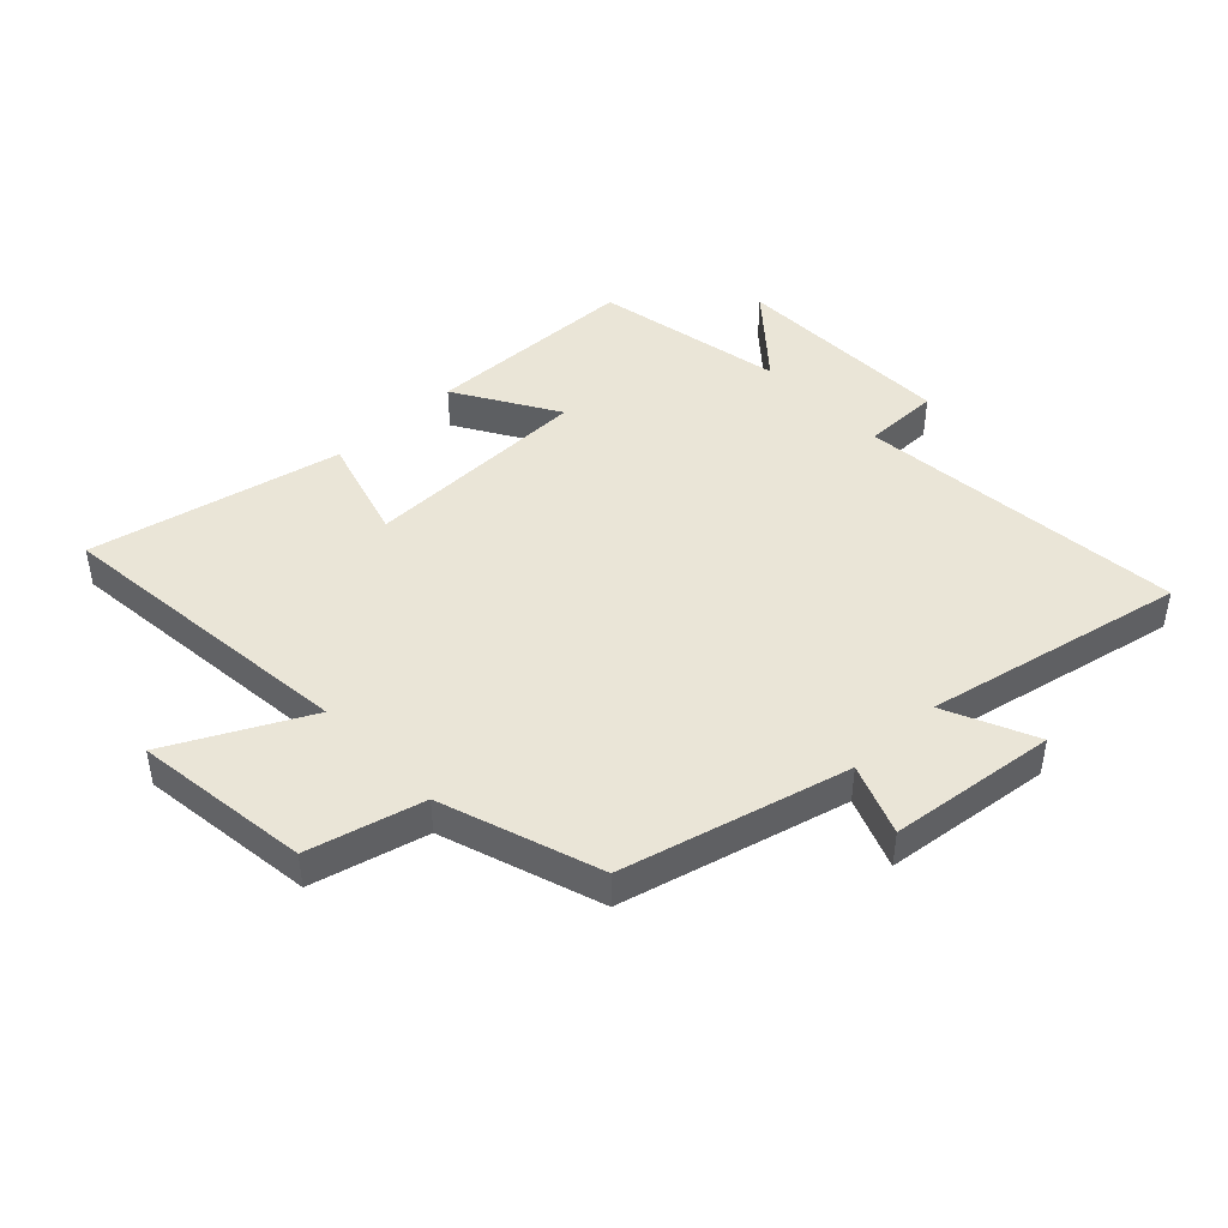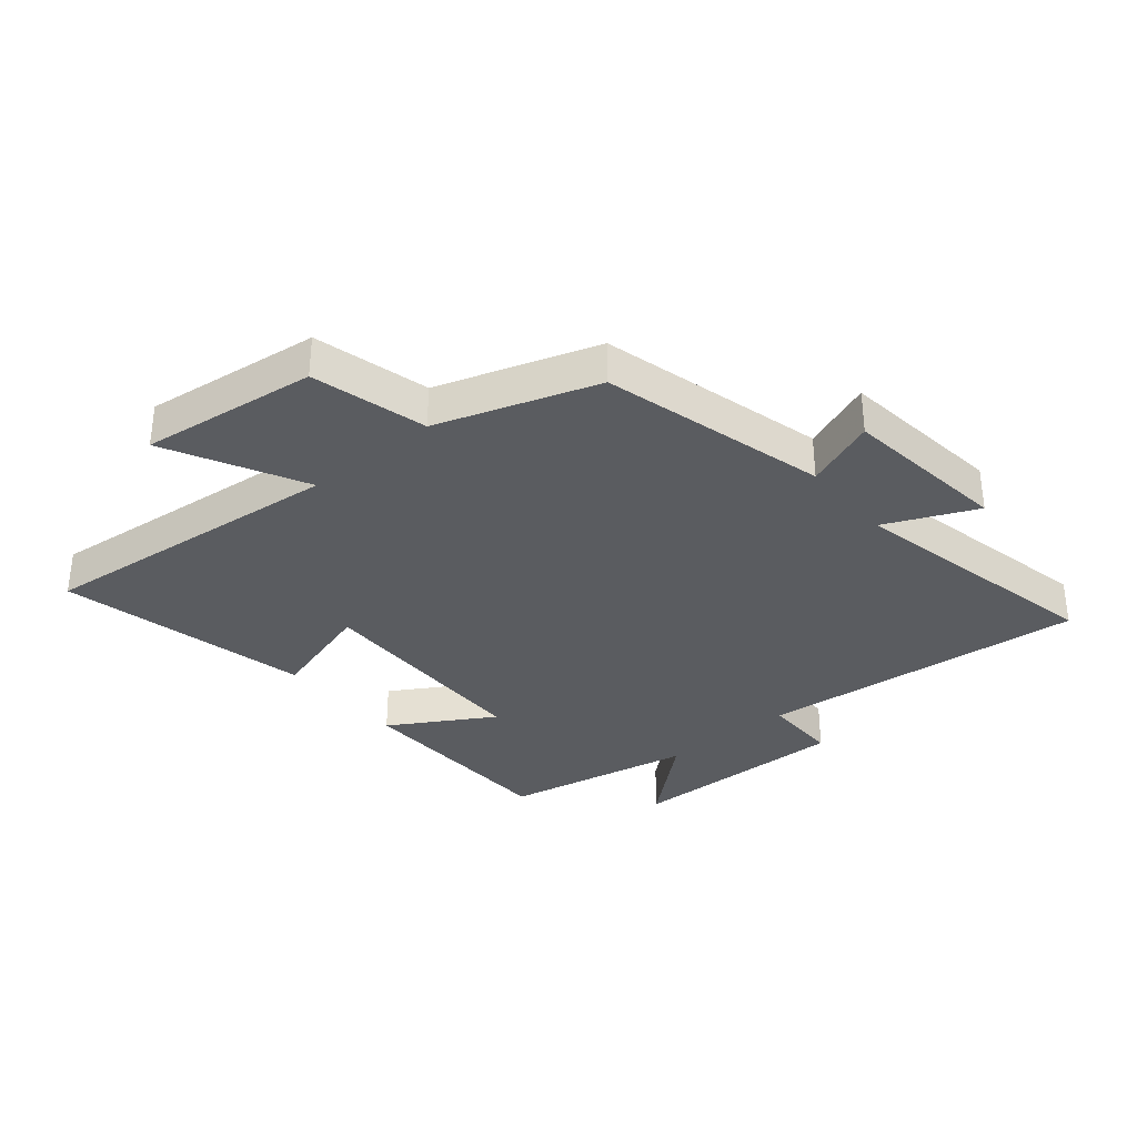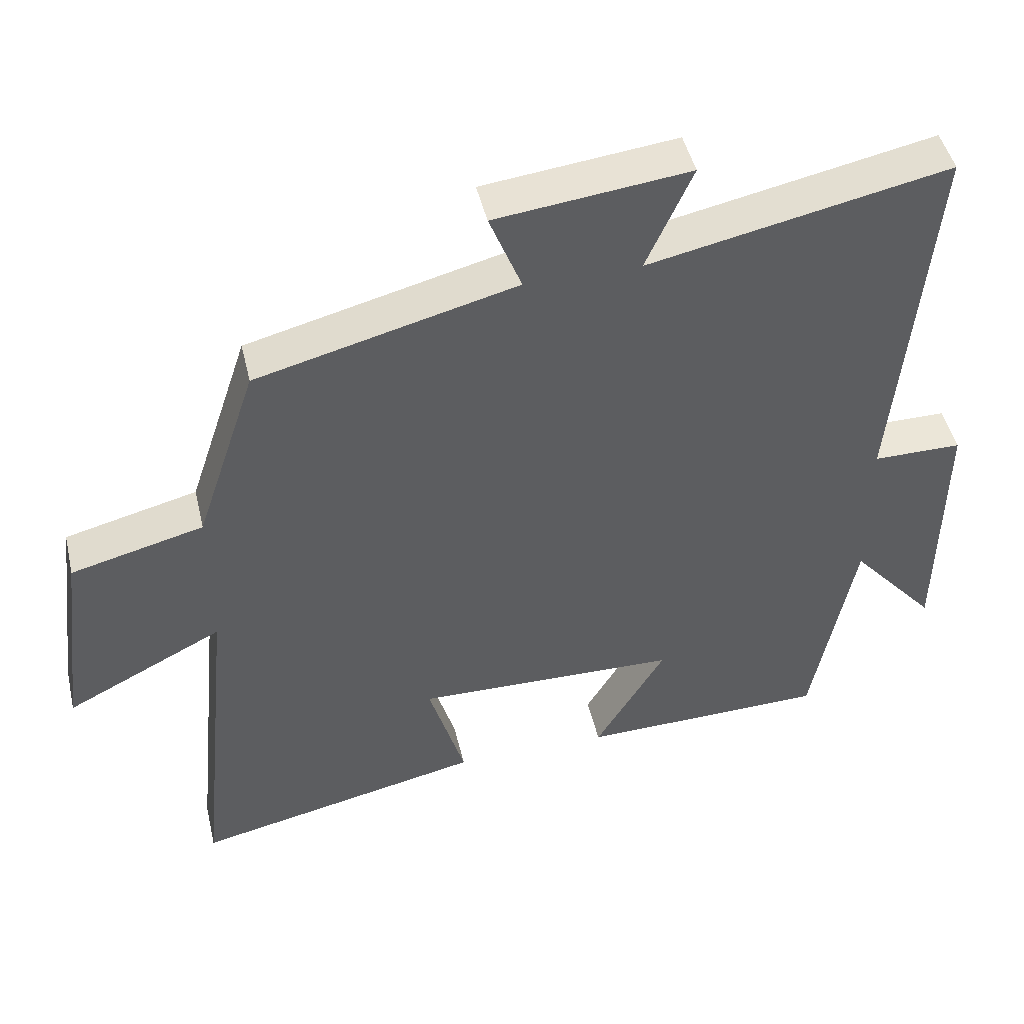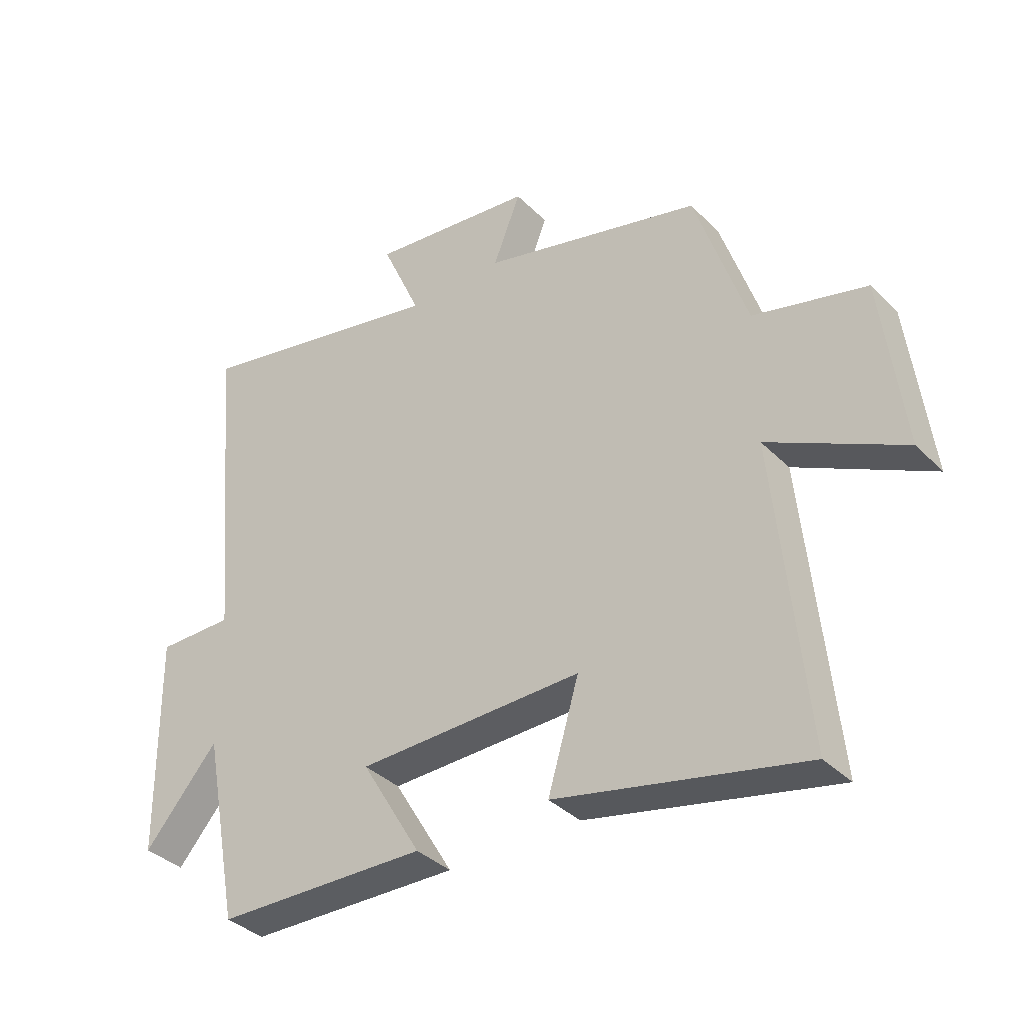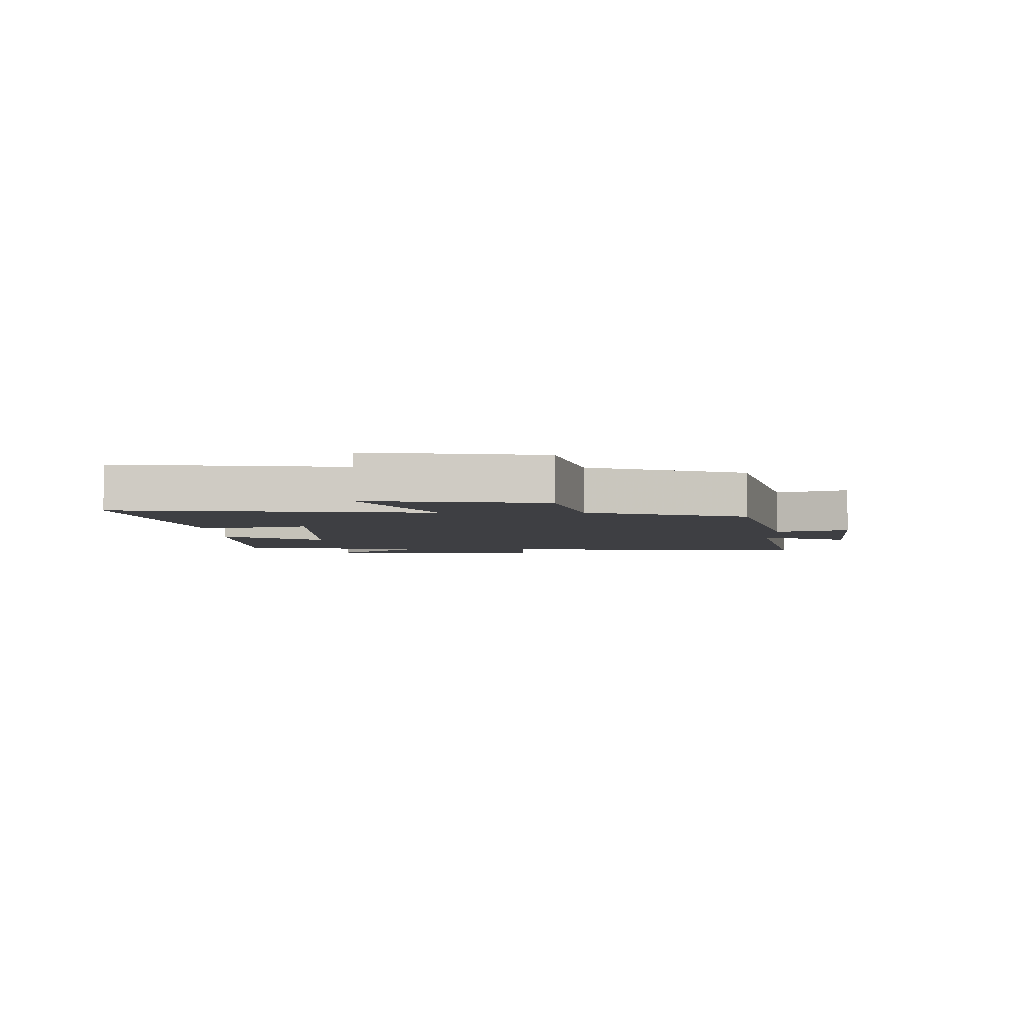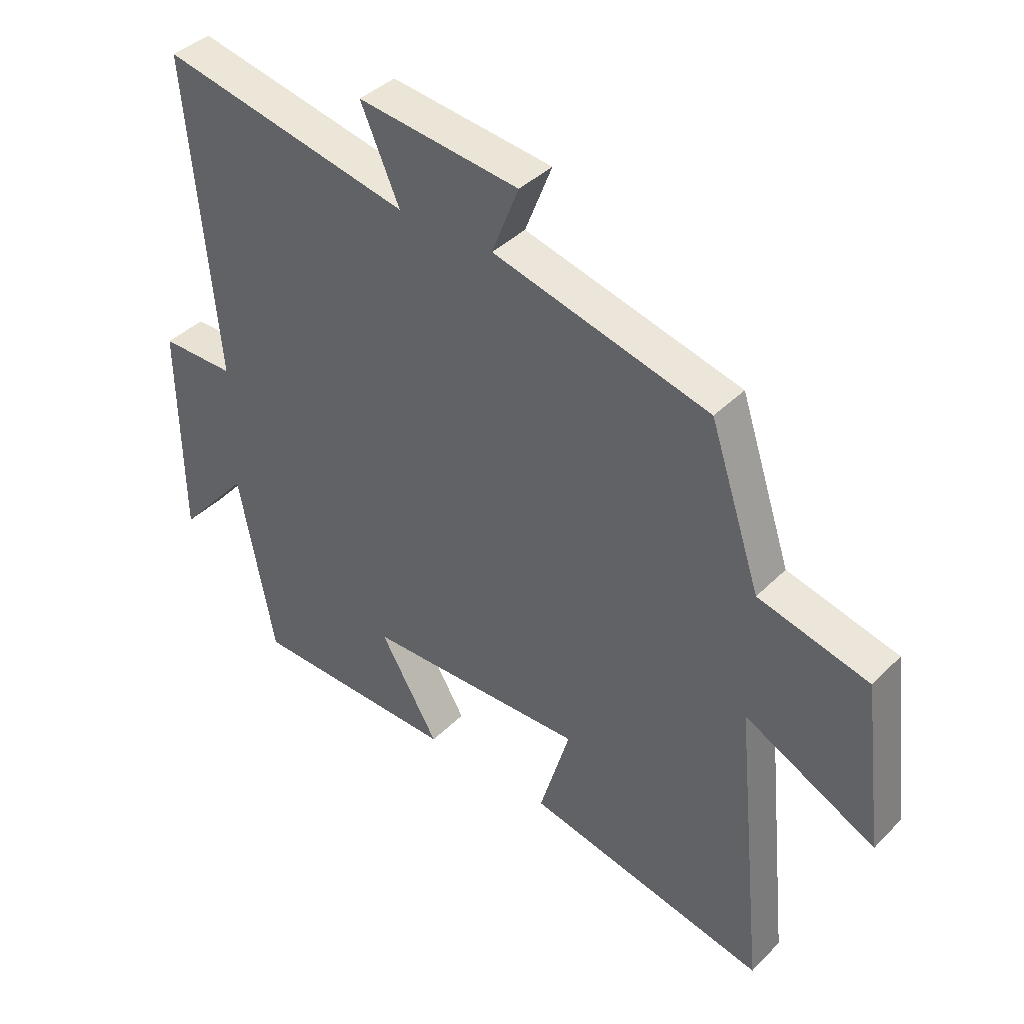
<metadata>
{"format":"obj","ext":"obj","renderer":"f3d","projection":"perspective","resolution":1024,"background":"white","views":[{"elev":44.3,"azim":-43.7,"up":"+Y"},{"elev":-33.7,"azim":-50.1,"up":"+Y"},{"elev":46.6,"azim":-13.1,"up":"+Z"},{"elev":-36.5,"azim":-141.8,"up":"+Z"},{"elev":-4.3,"azim":-89.7,"up":"+Y"},{"elev":39.7,"azim":-140.6,"up":"+Z"}]}
</metadata>
<code>
v 0.549 0.07 0.589
v 0.5 0.07 0.049
v 0.627 0.07 0.049
v 0.623 0.07 -0.319
v 0.5 0.07 -0.177
v 0.44 0.07 -0.492
v 0.087 0.07 -0.5
v 0.187 0.07 -0.332
v -0.189 0.07 -0.324
v -0.137 0.07 -0.5
v -0.551 0.07 -0.59
v -0.5 0.07 -0.081
v -0.725 0.07 -0.195
v -0.689 0.07 0.095
v -0.5 0.07 0.143
v -0.413 0.07 0.405
v -0.043 0.07 0.5
v -0.089 0.07 0.617
v 0.187 0.07 0.649
v 0.121 0.07 0.5
v 0.549 0 0.589
v 0.5 0 0.049
v 0.627 0 0.049
v 0.623 0 -0.319
v 0.5 0 -0.177
v 0.44 0 -0.492
v 0.087 0 -0.5
v 0.187 0 -0.332
v -0.189 0 -0.324
v -0.137 0 -0.5
v -0.551 0 -0.59
v -0.5 0 -0.081
v -0.725 0 -0.195
v -0.689 0 0.095
v -0.5 0 0.143
v -0.413 0 0.405
v -0.043 0 0.5
v -0.089 0 0.617
v 0.187 0 0.649
v 0.121 0 0.5
f 17 18 19 20
f 15 16 17 20
f 15 20 1 2
f 12 13 14 15
f 12 15 2
f 9 10 11 12
f 8 9 12 2
f 5 6 7 8
f 5 8 2 3
f 3 4 5
f 40 39 38 37
f 40 37 36 35
f 22 21 40 35
f 35 34 33 32
f 22 35 32
f 32 31 30 29
f 22 32 29 28
f 28 27 26 25
f 23 22 28 25
f 25 24 23
f 1 21 22 2
f 2 22 23 3
f 3 23 24 4
f 4 24 25 5
f 5 25 26 6
f 6 26 27 7
f 7 27 28 8
f 8 28 29 9
f 9 29 30 10
f 10 30 31 11
f 11 31 32 12
f 12 32 33 13
f 13 33 34 14
f 14 34 35 15
f 15 35 36 16
f 16 36 37 17
f 17 37 38 18
f 18 38 39 19
f 19 39 40 20
f 20 40 21 1

</code>
